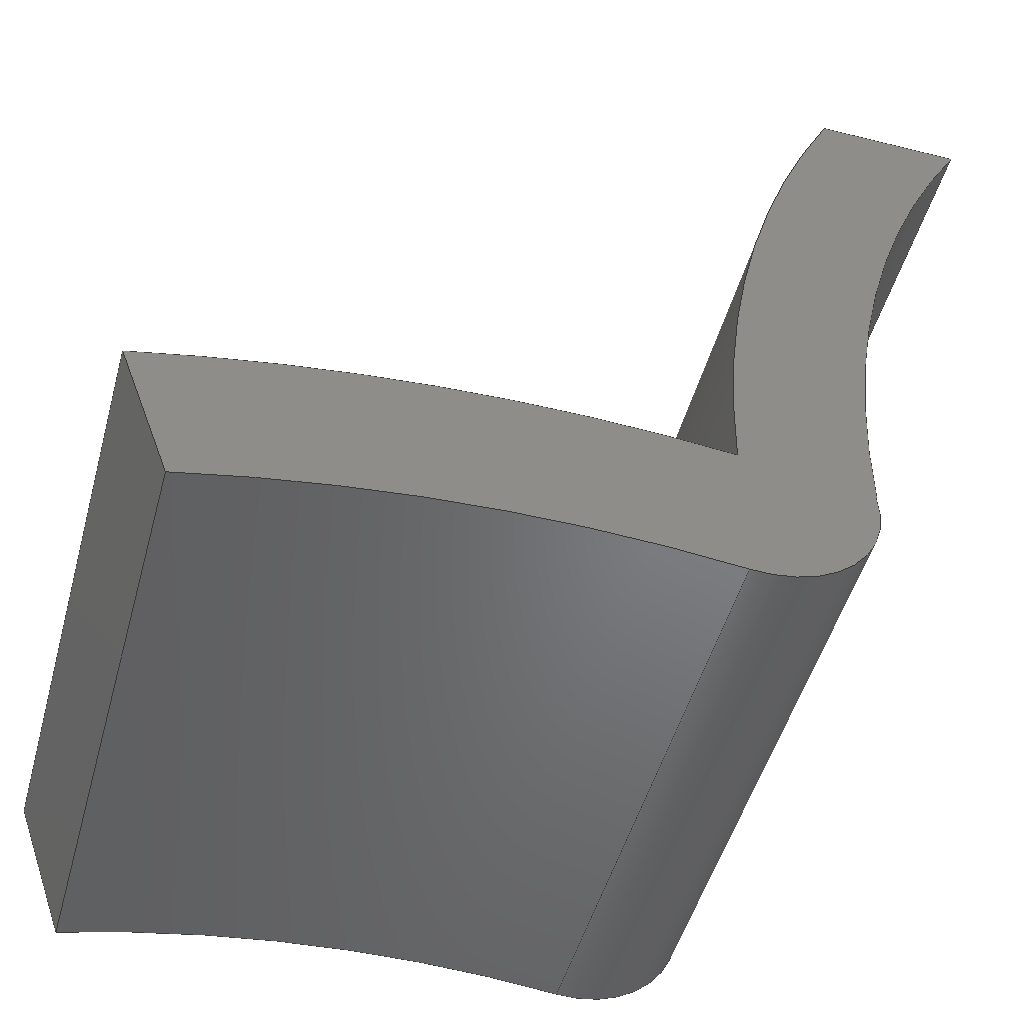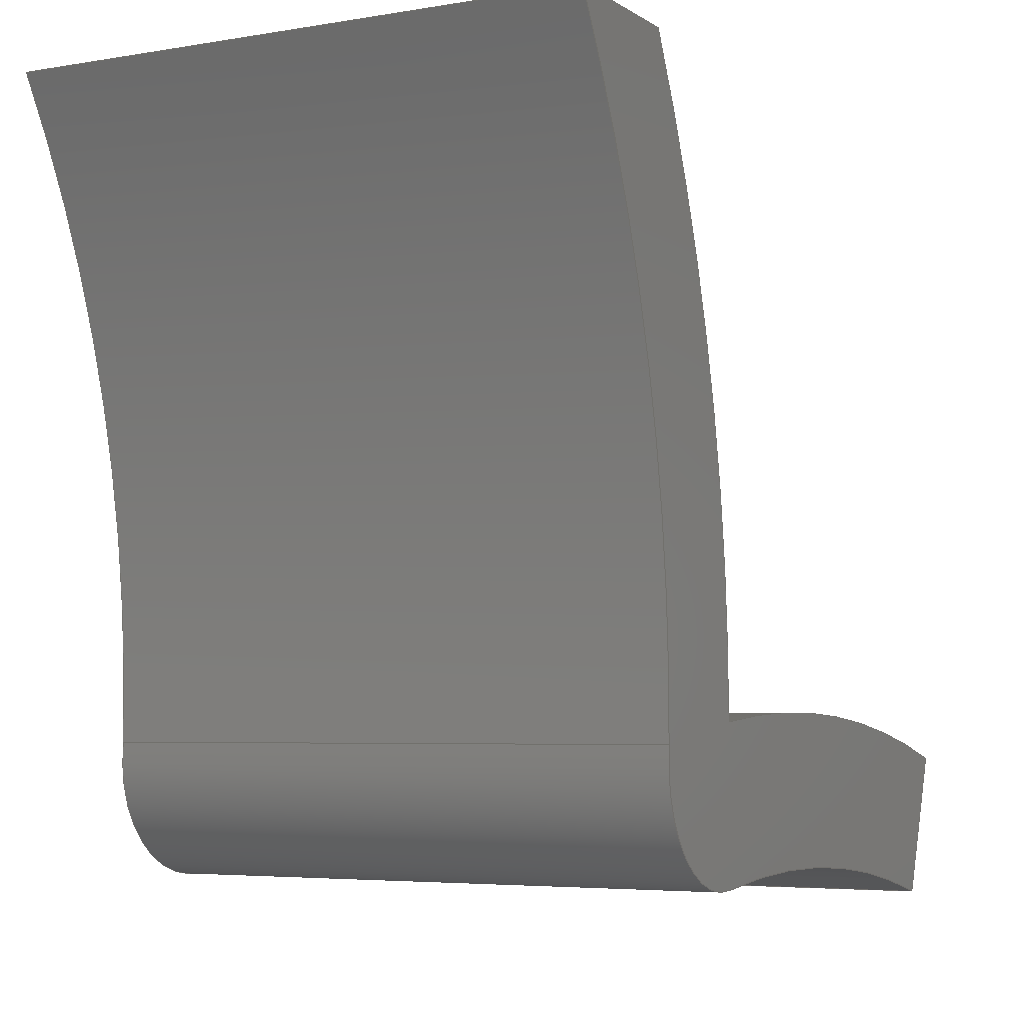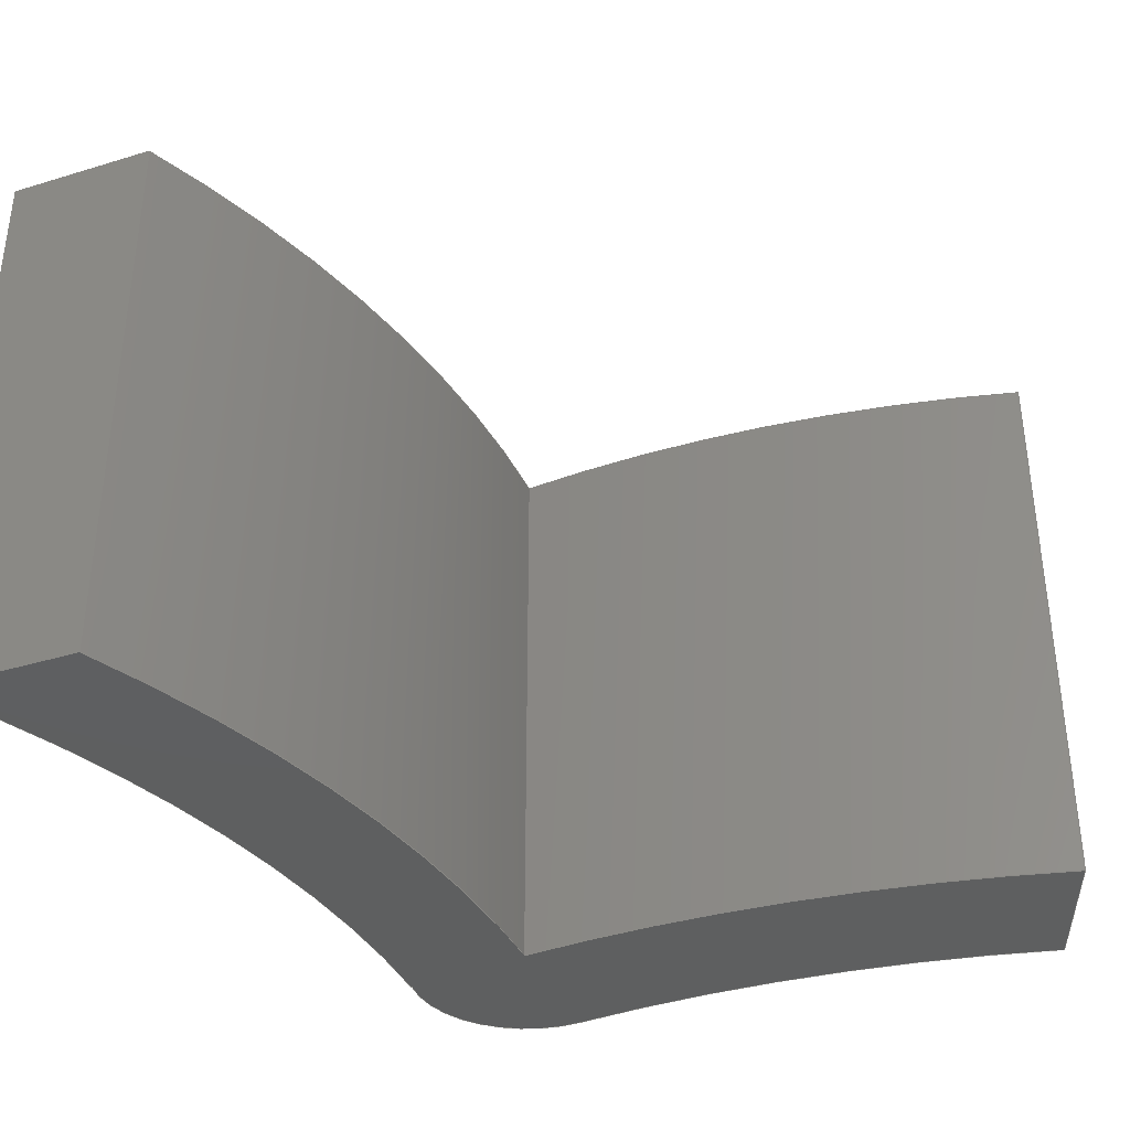
<metadata>
{"format":"step","ext":"step","renderer":"f3d","projection":"perspective","resolution":1024,"background":"white","views":[{"elev":-49.5,"azim":164.6,"up":"+Z"},{"elev":-4.9,"azim":-61.6,"up":"+Z"},{"elev":-37.2,"azim":21.5,"up":"+Y"}]}
</metadata>
<code>
ISO-10303-21;
DATA;
#1=MECHANICAL_DESIGN_GEOMETRIC_PRESENTATION_REPRESENTATION('',(#4),#318);
#2=SHAPE_REPRESENTATION_RELATIONSHIP('SRR','None',#325,#3);
#3=ADVANCED_BREP_SHAPE_REPRESENTATION('',(#5),#317);
#4=STYLED_ITEM('',(#335),#5);
#5=MANIFOLD_SOLID_BREP('Seat',#170);
#6=CYLINDRICAL_SURFACE('',#191,11.79);
#7=CYLINDRICAL_SURFACE('',#193,14.86);
#8=CYLINDRICAL_SURFACE('',#195,1.15);
#9=CYLINDRICAL_SURFACE('',#197,13.36);
#10=CYLINDRICAL_SURFACE('',#200,14.85);
#11=CYLINDRICAL_SURFACE('',#202,13.07);
#12=FACE_OUTER_BOUND('',#22,.T.);
#13=FACE_OUTER_BOUND('',#23,.T.);
#14=FACE_OUTER_BOUND('',#24,.T.);
#15=FACE_OUTER_BOUND('',#25,.T.);
#16=FACE_OUTER_BOUND('',#26,.T.);
#17=FACE_OUTER_BOUND('',#27,.T.);
#18=FACE_OUTER_BOUND('',#28,.T.);
#19=FACE_OUTER_BOUND('',#29,.T.);
#20=FACE_OUTER_BOUND('',#30,.T.);
#21=FACE_OUTER_BOUND('',#31,.T.);
#22=EDGE_LOOP('',(#108,#109,#110,#111,#112,#113,#114,#115));
#23=EDGE_LOOP('',(#116,#117,#118,#119));
#24=EDGE_LOOP('',(#120,#121,#122,#123));
#25=EDGE_LOOP('',(#124,#125,#126,#127));
#26=EDGE_LOOP('',(#128,#129,#130,#131));
#27=EDGE_LOOP('',(#132,#133,#134,#135));
#28=EDGE_LOOP('',(#136,#137,#138,#139));
#29=EDGE_LOOP('',(#140,#141,#142,#143));
#30=EDGE_LOOP('',(#144,#145,#146,#147));
#31=EDGE_LOOP('',(#148,#149,#150,#151,#152,#153,#154,#155));
#32=CIRCLE('',#185,11.79);
#33=CIRCLE('',#186,14.86);
#34=CIRCLE('',#187,1.15);
#35=CIRCLE('',#188,13.36);
#36=CIRCLE('',#189,14.85);
#37=CIRCLE('',#190,13.07);
#38=CIRCLE('',#192,11.79);
#39=CIRCLE('',#194,14.86);
#40=CIRCLE('',#196,1.15);
#41=CIRCLE('',#198,13.36);
#42=CIRCLE('',#201,14.85);
#43=CIRCLE('',#203,13.07);
#44=LINE('',#268,#56);
#45=LINE('',#278,#57);
#46=LINE('',#284,#58);
#47=LINE('',#287,#59);
#48=LINE('',#291,#60);
#49=LINE('',#295,#61);
#50=LINE('',#299,#62);
#51=LINE('',#302,#63);
#52=LINE('',#303,#64);
#53=LINE('',#307,#65);
#54=LINE('',#311,#66);
#55=LINE('',#313,#67);
#56=VECTOR('',#210,1);
#57=VECTOR('',#219,1);
#58=VECTOR('',#226,1);
#59=VECTOR('',#229,1);
#60=VECTOR('',#234,1);
#61=VECTOR('',#239,1);
#62=VECTOR('',#244,1);
#63=VECTOR('',#247,1);
#64=VECTOR('',#248,1);
#65=VECTOR('',#253,1);
#66=VECTOR('',#258,1);
#67=VECTOR('',#261,1);
#68=VERTEX_POINT('',#266);
#69=VERTEX_POINT('',#267);
#70=VERTEX_POINT('',#269);
#71=VERTEX_POINT('',#271);
#72=VERTEX_POINT('',#273);
#73=VERTEX_POINT('',#275);
#74=VERTEX_POINT('',#277);
#75=VERTEX_POINT('',#279);
#76=VERTEX_POINT('',#283);
#77=VERTEX_POINT('',#285);
#78=VERTEX_POINT('',#289);
#79=VERTEX_POINT('',#293);
#80=VERTEX_POINT('',#297);
#81=VERTEX_POINT('',#301);
#82=VERTEX_POINT('',#305);
#83=VERTEX_POINT('',#309);
#84=EDGE_CURVE('',#68,#69,#44,.T.);
#85=EDGE_CURVE('',#69,#70,#32,.T.);
#86=EDGE_CURVE('',#70,#71,#33,.T.);
#87=EDGE_CURVE('',#71,#72,#34,.T.);
#88=EDGE_CURVE('',#72,#73,#35,.T.);
#89=EDGE_CURVE('',#73,#74,#45,.T.);
#90=EDGE_CURVE('',#74,#75,#36,.T.);
#91=EDGE_CURVE('',#75,#68,#37,.T.);
#92=EDGE_CURVE('',#76,#69,#46,.T.);
#93=EDGE_CURVE('',#77,#76,#38,.T.);
#94=EDGE_CURVE('',#70,#77,#47,.T.);
#95=EDGE_CURVE('',#78,#77,#39,.T.);
#96=EDGE_CURVE('',#71,#78,#48,.T.);
#97=EDGE_CURVE('',#79,#78,#40,.T.);
#98=EDGE_CURVE('',#72,#79,#49,.T.);
#99=EDGE_CURVE('',#80,#79,#41,.T.);
#100=EDGE_CURVE('',#73,#80,#50,.T.);
#101=EDGE_CURVE('',#81,#80,#51,.T.);
#102=EDGE_CURVE('',#74,#81,#52,.T.);
#103=EDGE_CURVE('',#82,#81,#42,.T.);
#104=EDGE_CURVE('',#75,#82,#53,.T.);
#105=EDGE_CURVE('',#83,#82,#43,.T.);
#106=EDGE_CURVE('',#68,#83,#54,.T.);
#107=EDGE_CURVE('',#76,#83,#55,.T.);
#108=ORIENTED_EDGE('',*,*,#84,.T.);
#109=ORIENTED_EDGE('',*,*,#85,.T.);
#110=ORIENTED_EDGE('',*,*,#86,.T.);
#111=ORIENTED_EDGE('',*,*,#87,.T.);
#112=ORIENTED_EDGE('',*,*,#88,.T.);
#113=ORIENTED_EDGE('',*,*,#89,.T.);
#114=ORIENTED_EDGE('',*,*,#90,.T.);
#115=ORIENTED_EDGE('',*,*,#91,.T.);
#116=ORIENTED_EDGE('',*,*,#92,.F.);
#117=ORIENTED_EDGE('',*,*,#93,.F.);
#118=ORIENTED_EDGE('',*,*,#94,.F.);
#119=ORIENTED_EDGE('',*,*,#85,.F.);
#120=ORIENTED_EDGE('',*,*,#94,.T.);
#121=ORIENTED_EDGE('',*,*,#95,.F.);
#122=ORIENTED_EDGE('',*,*,#96,.F.);
#123=ORIENTED_EDGE('',*,*,#86,.F.);
#124=ORIENTED_EDGE('',*,*,#96,.T.);
#125=ORIENTED_EDGE('',*,*,#97,.F.);
#126=ORIENTED_EDGE('',*,*,#98,.F.);
#127=ORIENTED_EDGE('',*,*,#87,.F.);
#128=ORIENTED_EDGE('',*,*,#98,.T.);
#129=ORIENTED_EDGE('',*,*,#99,.F.);
#130=ORIENTED_EDGE('',*,*,#100,.F.);
#131=ORIENTED_EDGE('',*,*,#88,.F.);
#132=ORIENTED_EDGE('',*,*,#100,.T.);
#133=ORIENTED_EDGE('',*,*,#101,.F.);
#134=ORIENTED_EDGE('',*,*,#102,.F.);
#135=ORIENTED_EDGE('',*,*,#89,.F.);
#136=ORIENTED_EDGE('',*,*,#102,.T.);
#137=ORIENTED_EDGE('',*,*,#103,.F.);
#138=ORIENTED_EDGE('',*,*,#104,.F.);
#139=ORIENTED_EDGE('',*,*,#90,.F.);
#140=ORIENTED_EDGE('',*,*,#104,.T.);
#141=ORIENTED_EDGE('',*,*,#105,.F.);
#142=ORIENTED_EDGE('',*,*,#106,.F.);
#143=ORIENTED_EDGE('',*,*,#91,.F.);
#144=ORIENTED_EDGE('',*,*,#106,.T.);
#145=ORIENTED_EDGE('',*,*,#107,.F.);
#146=ORIENTED_EDGE('',*,*,#92,.T.);
#147=ORIENTED_EDGE('',*,*,#84,.F.);
#148=ORIENTED_EDGE('',*,*,#107,.T.);
#149=ORIENTED_EDGE('',*,*,#105,.T.);
#150=ORIENTED_EDGE('',*,*,#103,.T.);
#151=ORIENTED_EDGE('',*,*,#101,.T.);
#152=ORIENTED_EDGE('',*,*,#99,.T.);
#153=ORIENTED_EDGE('',*,*,#97,.T.);
#154=ORIENTED_EDGE('',*,*,#95,.T.);
#155=ORIENTED_EDGE('',*,*,#93,.T.);
#156=PLANE('',#184);
#157=PLANE('',#199);
#158=PLANE('',#204);
#159=PLANE('',#205);
#160=ADVANCED_FACE('',(#12),#156,.F.);
#161=ADVANCED_FACE('',(#13),#6,.F.);
#162=ADVANCED_FACE('',(#14),#7,.F.);
#163=ADVANCED_FACE('',(#15),#8,.T.);
#164=ADVANCED_FACE('',(#16),#9,.F.);
#165=ADVANCED_FACE('',(#17),#157,.T.);
#166=ADVANCED_FACE('',(#18),#10,.T.);
#167=ADVANCED_FACE('',(#19),#11,.T.);
#168=ADVANCED_FACE('',(#20),#158,.T.);
#169=ADVANCED_FACE('',(#21),#159,.T.);
#170=CLOSED_SHELL('',(#160,#161,#162,#163,#164,#165,#166,#167,#168,#169));
#171=DERIVED_UNIT_ELEMENT(#173,1);
#172=DERIVED_UNIT_ELEMENT(#320,3);
#173=(
MASS_UNIT()
NAMED_UNIT(*)
SI_UNIT(.KILO.,.GRAM.)
);
#174=DERIVED_UNIT((#171,#172));
#175=MEASURE_REPRESENTATION_ITEM('density measure',
POSITIVE_RATIO_MEASURE(7850),#174);
#176=PROPERTY_DEFINITION_REPRESENTATION(#181,#178);
#177=PROPERTY_DEFINITION_REPRESENTATION(#182,#179);
#178=REPRESENTATION('material name',(#180),#317);
#179=REPRESENTATION('density',(#175),#317);
#180=DESCRIPTIVE_REPRESENTATION_ITEM('Steel','Steel');
#181=PROPERTY_DEFINITION('material property','material name',#327);
#182=PROPERTY_DEFINITION('material property','density of part',#327);
#183=AXIS2_PLACEMENT_3D('placement',#264,#206,#207);
#184=AXIS2_PLACEMENT_3D('',#265,#208,#209);
#185=AXIS2_PLACEMENT_3D('',#270,#211,#212);
#186=AXIS2_PLACEMENT_3D('',#272,#213,#214);
#187=AXIS2_PLACEMENT_3D('',#274,#215,#216);
#188=AXIS2_PLACEMENT_3D('',#276,#217,#218);
#189=AXIS2_PLACEMENT_3D('',#280,#220,#221);
#190=AXIS2_PLACEMENT_3D('',#281,#222,#223);
#191=AXIS2_PLACEMENT_3D('',#282,#224,#225);
#192=AXIS2_PLACEMENT_3D('',#286,#227,#228);
#193=AXIS2_PLACEMENT_3D('',#288,#230,#231);
#194=AXIS2_PLACEMENT_3D('',#290,#232,#233);
#195=AXIS2_PLACEMENT_3D('',#292,#235,#236);
#196=AXIS2_PLACEMENT_3D('',#294,#237,#238);
#197=AXIS2_PLACEMENT_3D('',#296,#240,#241);
#198=AXIS2_PLACEMENT_3D('',#298,#242,#243);
#199=AXIS2_PLACEMENT_3D('',#300,#245,#246);
#200=AXIS2_PLACEMENT_3D('',#304,#249,#250);
#201=AXIS2_PLACEMENT_3D('',#306,#251,#252);
#202=AXIS2_PLACEMENT_3D('',#308,#254,#255);
#203=AXIS2_PLACEMENT_3D('',#310,#256,#257);
#204=AXIS2_PLACEMENT_3D('',#312,#259,#260);
#205=AXIS2_PLACEMENT_3D('',#314,#262,#263);
#206=DIRECTION('axis',(0,0,1));
#207=DIRECTION('refdir',(1,0,0));
#208=DIRECTION('center_axis',(0,1,0));
#209=DIRECTION('ref_axis',(1,0,0));
#210=DIRECTION('',(-1,0,0));
#211=DIRECTION('center_axis',(0,1,0));
#212=DIRECTION('ref_axis',(0.8636,0,0.5041));
#213=DIRECTION('center_axis',(0,1,0));
#214=DIRECTION('ref_axis',(-0.1971,0,0.9804));
#215=DIRECTION('center_axis',(0,-1,0));
#216=DIRECTION('ref_axis',(0.1229,0,-0.9924));
#217=DIRECTION('center_axis',(0,1,0));
#218=DIRECTION('ref_axis',(-0.1229,0,0.9924));
#219=DIRECTION('',(0.342,0,0.9397));
#220=DIRECTION('center_axis',(0,-1,0));
#221=DIRECTION('ref_axis',(-0.1108,0,0.9938));
#222=DIRECTION('center_axis',(0,-1,0));
#223=DIRECTION('ref_axis',(0.8906,0,0.4547));
#224=DIRECTION('center_axis',(0,1,0));
#225=DIRECTION('ref_axis',(0.8636,0,0.5041));
#226=DIRECTION('',(0,-1,0));
#227=DIRECTION('center_axis',(0,-1,0));
#228=DIRECTION('ref_axis',(0.8636,0,0.5041));
#229=DIRECTION('',(0,1,0));
#230=DIRECTION('center_axis',(0,1,0));
#231=DIRECTION('ref_axis',(-0.1971,0,0.9804));
#232=DIRECTION('center_axis',(0,-1,0));
#233=DIRECTION('ref_axis',(-0.1971,0,0.9804));
#234=DIRECTION('',(0,1,0));
#235=DIRECTION('center_axis',(0,1,0));
#236=DIRECTION('ref_axis',(0.1229,0,-0.9924));
#237=DIRECTION('center_axis',(0,1,0));
#238=DIRECTION('ref_axis',(0.1229,0,-0.9924));
#239=DIRECTION('',(0,1,0));
#240=DIRECTION('center_axis',(0,1,0));
#241=DIRECTION('ref_axis',(-0.1229,0,0.9924));
#242=DIRECTION('center_axis',(0,-1,0));
#243=DIRECTION('ref_axis',(-0.1229,0,0.9924));
#244=DIRECTION('',(0,1,0));
#245=DIRECTION('center_axis',(0.9397,0,-0.342));
#246=DIRECTION('ref_axis',(-0.342,0,-0.9397));
#247=DIRECTION('',(-0.342,0,-0.9397));
#248=DIRECTION('',(0,1,0));
#249=DIRECTION('center_axis',(0,1,0));
#250=DIRECTION('ref_axis',(-0.1108,0,0.9938));
#251=DIRECTION('center_axis',(0,1,0));
#252=DIRECTION('ref_axis',(-0.1108,0,0.9938));
#253=DIRECTION('',(0,1,0));
#254=DIRECTION('center_axis',(0,1,0));
#255=DIRECTION('ref_axis',(0.8906,0,0.4547));
#256=DIRECTION('center_axis',(0,1,0));
#257=DIRECTION('ref_axis',(0.8906,0,0.4547));
#258=DIRECTION('',(0,1,0));
#259=DIRECTION('center_axis',(0,0,1));
#260=DIRECTION('ref_axis',(1,0,0));
#261=DIRECTION('',(1,0,0));
#262=DIRECTION('center_axis',(0,1,0));
#263=DIRECTION('ref_axis',(1,0,0));
#264=CARTESIAN_POINT('',(0,0,0));
#265=CARTESIAN_POINT('Origin',(0.615,-2.9,5.305));
#266=CARTESIAN_POINT('',(-2.072,-2.9,9.22));
#267=CARTESIAN_POINT('',(-3.53,-2.9,9.22));
#268=CARTESIAN_POINT('',(-3.53,-2.9,9.22));
#269=CARTESIAN_POINT('',(-1.926,-2.9,2.999));
#270=CARTESIAN_POINT('Origin',(-13.71,-2.9,3.277));
#271=CARTESIAN_POINT('',(-1.917,-2.9,3));
#272=CARTESIAN_POINT('Origin',(1.003,-2.9,-11.57));
#273=CARTESIAN_POINT('',(-0.6387,-2.9,1.689));
#274=CARTESIAN_POINT('Origin',(-0.78,-2.9,2.83));
#275=CARTESIAN_POINT('',(4.248,-2.9,1.39));
#276=CARTESIAN_POINT('Origin',(1.003,-2.9,-11.57));
#277=CARTESIAN_POINT('',(4.76,-2.9,2.797));
#278=CARTESIAN_POINT('',(4.248,-2.9,1.39));
#279=CARTESIAN_POINT('',(-0.6426,-2.9,3.189));
#280=CARTESIAN_POINT('Origin',(1.003,-2.9,-11.57));
#281=CARTESIAN_POINT('Origin',(-13.71,-2.9,3.277));
#282=CARTESIAN_POINT('Origin',(-13.71,0,3.277));
#283=CARTESIAN_POINT('',(-3.53,2.9,9.22));
#284=CARTESIAN_POINT('',(-3.53,0,9.22));
#285=CARTESIAN_POINT('',(-1.926,2.9,2.999));
#286=CARTESIAN_POINT('Origin',(-13.71,2.9,3.277));
#287=CARTESIAN_POINT('',(-1.926,0,2.999));
#288=CARTESIAN_POINT('Origin',(1.003,0,-11.57));
#289=CARTESIAN_POINT('',(-1.917,2.9,3));
#290=CARTESIAN_POINT('Origin',(1.003,2.9,-11.57));
#291=CARTESIAN_POINT('',(-1.917,0,3));
#292=CARTESIAN_POINT('Origin',(-0.78,0,2.83));
#293=CARTESIAN_POINT('',(-0.6387,2.9,1.689));
#294=CARTESIAN_POINT('Origin',(-0.78,2.9,2.83));
#295=CARTESIAN_POINT('',(-0.6387,0,1.689));
#296=CARTESIAN_POINT('Origin',(1.003,0,-11.57));
#297=CARTESIAN_POINT('',(4.248,2.9,1.39));
#298=CARTESIAN_POINT('Origin',(1.003,2.9,-11.57));
#299=CARTESIAN_POINT('',(4.248,0,1.39));
#300=CARTESIAN_POINT('Origin',(4.76,0,2.797));
#301=CARTESIAN_POINT('',(4.76,2.9,2.797));
#302=CARTESIAN_POINT('',(4.248,2.9,1.39));
#303=CARTESIAN_POINT('',(4.76,0,2.797));
#304=CARTESIAN_POINT('Origin',(1.003,0,-11.57));
#305=CARTESIAN_POINT('',(-0.6426,2.9,3.189));
#306=CARTESIAN_POINT('Origin',(1.003,2.9,-11.57));
#307=CARTESIAN_POINT('',(-0.6426,0,3.189));
#308=CARTESIAN_POINT('Origin',(-13.71,0,3.277));
#309=CARTESIAN_POINT('',(-2.072,2.9,9.22));
#310=CARTESIAN_POINT('Origin',(-13.71,2.9,3.277));
#311=CARTESIAN_POINT('',(-2.072,0,9.22));
#312=CARTESIAN_POINT('Origin',(-3.53,0,9.22));
#313=CARTESIAN_POINT('',(-3.53,2.9,9.22));
#314=CARTESIAN_POINT('Origin',(0.615,2.9,5.305));
#315=UNCERTAINTY_MEASURE_WITH_UNIT(LENGTH_MEASURE(0.001),#319,
'DISTANCE_ACCURACY_VALUE',
'Maximum model space distance between geometric entities at asserted c
onnectivities');
#316=UNCERTAINTY_MEASURE_WITH_UNIT(LENGTH_MEASURE(0.001),#319,
'DISTANCE_ACCURACY_VALUE',
'Maximum model space distance between geometric entities at asserted c
onnectivities');
#317=(
GEOMETRIC_REPRESENTATION_CONTEXT(3)
GLOBAL_UNCERTAINTY_ASSIGNED_CONTEXT((#315))
GLOBAL_UNIT_ASSIGNED_CONTEXT((#319,#321,#322))
REPRESENTATION_CONTEXT('','3D')
);
#318=(
GEOMETRIC_REPRESENTATION_CONTEXT(3)
GLOBAL_UNCERTAINTY_ASSIGNED_CONTEXT((#316))
GLOBAL_UNIT_ASSIGNED_CONTEXT((#319,#321,#322))
REPRESENTATION_CONTEXT('','3D')
);
#319=(
LENGTH_UNIT()
NAMED_UNIT(*)
SI_UNIT(.CENTI.,.METRE.)
);
#320=(
LENGTH_UNIT()
NAMED_UNIT(*)
SI_UNIT($,.METRE.)
);
#321=(
NAMED_UNIT(*)
PLANE_ANGLE_UNIT()
SI_UNIT($,.RADIAN.)
);
#322=(
NAMED_UNIT(*)
SI_UNIT($,.STERADIAN.)
SOLID_ANGLE_UNIT()
);
#323=SHAPE_DEFINITION_REPRESENTATION(#324,#325);
#324=PRODUCT_DEFINITION_SHAPE('',$,#327);
#325=SHAPE_REPRESENTATION('',(#183),#317);
#326=PRODUCT_DEFINITION_CONTEXT('part definition',#331,'design');
#327=PRODUCT_DEFINITION('Passenger Seat','Passenger Seat',#328,#326);
#328=PRODUCT_DEFINITION_FORMATION('',$,#333);
#329=PRODUCT_RELATED_PRODUCT_CATEGORY('Passenger Seat','Passenger Seat',
(#333));
#330=APPLICATION_PROTOCOL_DEFINITION('international standard',
'automotive_design',2009,#331);
#331=APPLICATION_CONTEXT(
'Core Data for Automotive Mechanical Design Process');
#332=PRODUCT_CONTEXT('part definition',#331,'mechanical');
#333=PRODUCT('Passenger Seat','Passenger Seat',$,(#332));
#334=PRESENTATION_STYLE_ASSIGNMENT((#336));
#335=PRESENTATION_STYLE_ASSIGNMENT((#337));
#336=SURFACE_STYLE_USAGE(.BOTH.,#338);
#337=SURFACE_STYLE_USAGE(.BOTH.,#339);
#338=SURFACE_SIDE_STYLE('',(#340));
#339=SURFACE_SIDE_STYLE('',(#341));
#340=SURFACE_STYLE_FILL_AREA(#342);
#341=SURFACE_STYLE_FILL_AREA(#343);
#342=FILL_AREA_STYLE('Steel - Satin',(#344));
#343=FILL_AREA_STYLE('Leather - Matte (Red)',(#345));
#344=FILL_AREA_STYLE_COLOUR('Steel - Satin',#346);
#345=FILL_AREA_STYLE_COLOUR('Leather - Matte (Red)',#347);
#346=COLOUR_RGB('Steel - Satin',0.6275,0.6275,0.6275);
#347=COLOUR_RGB('Leather - Matte (Red)',0,0,0);
ENDSEC;
END-ISO-10303-21;

</code>
